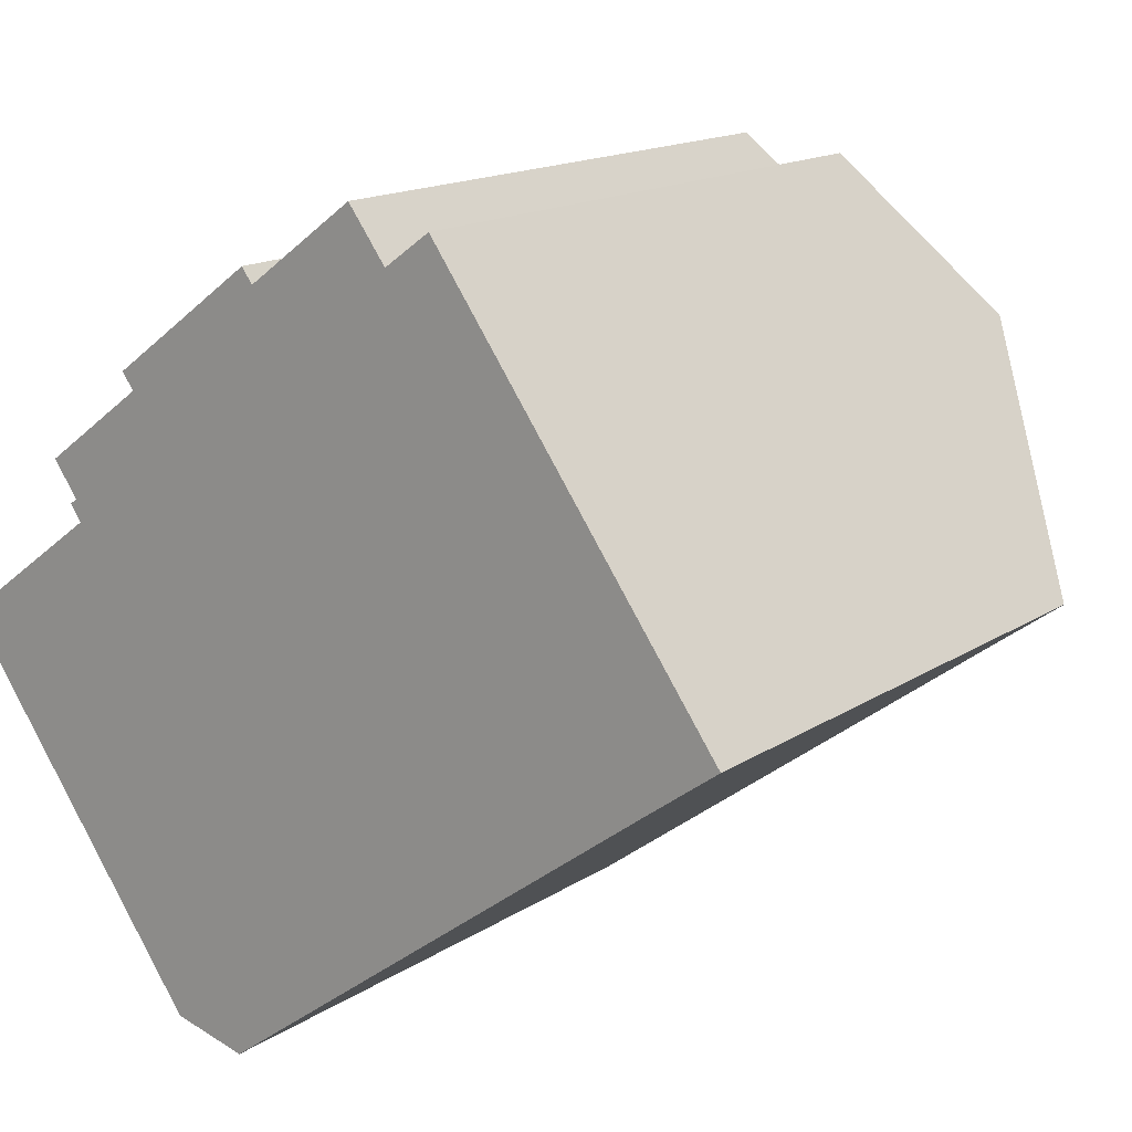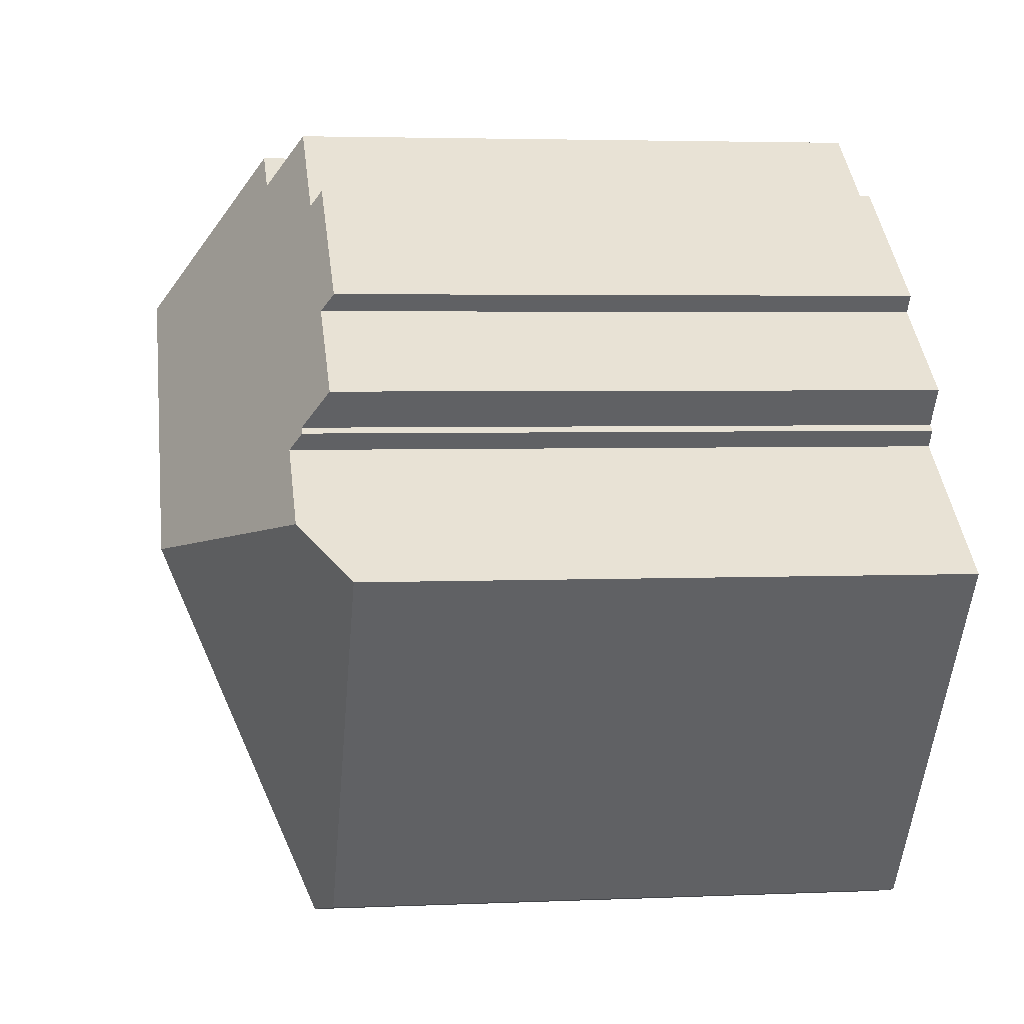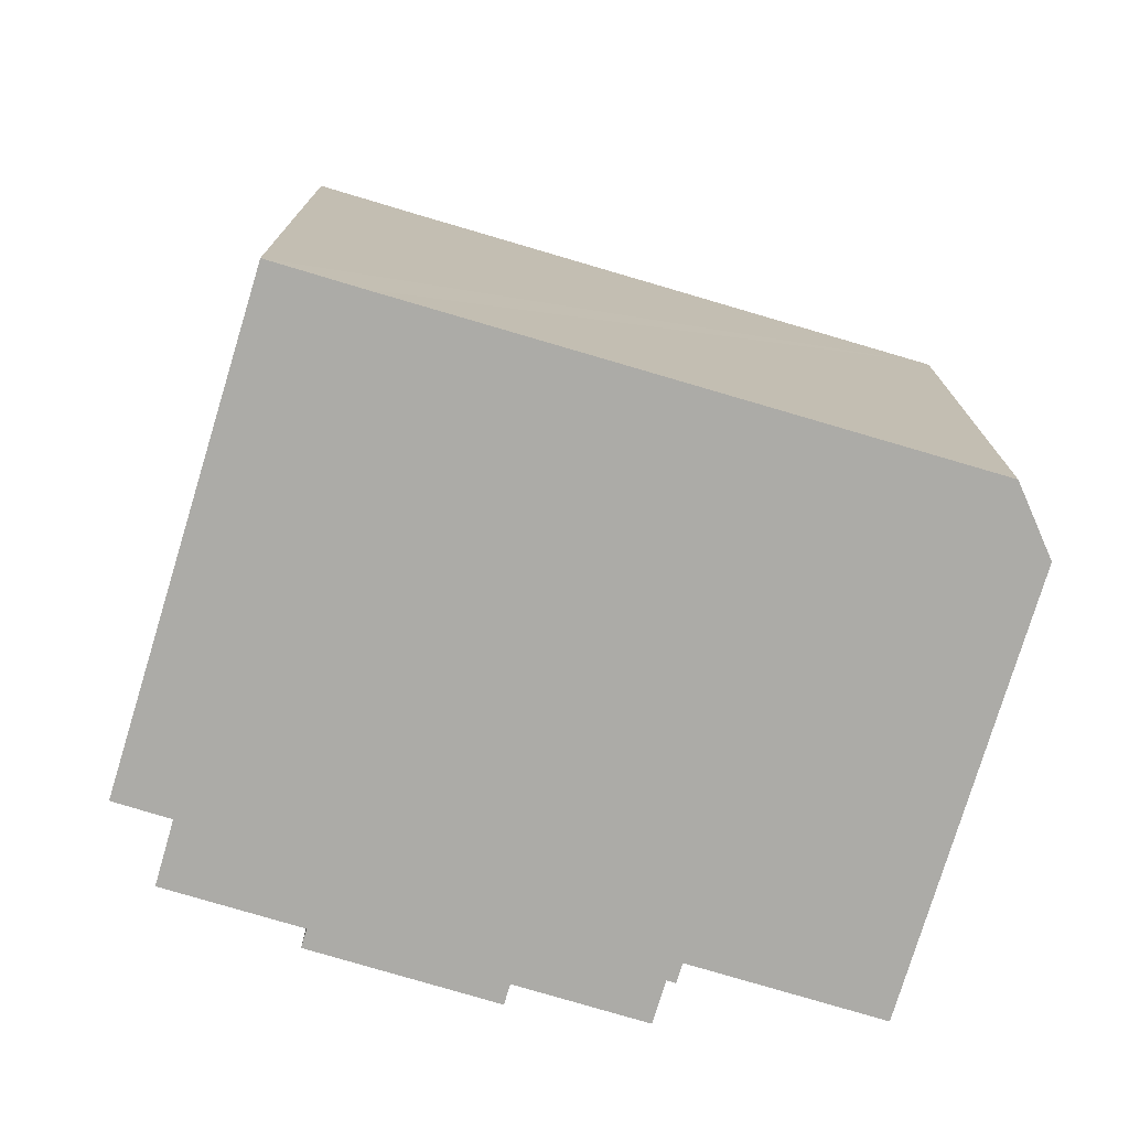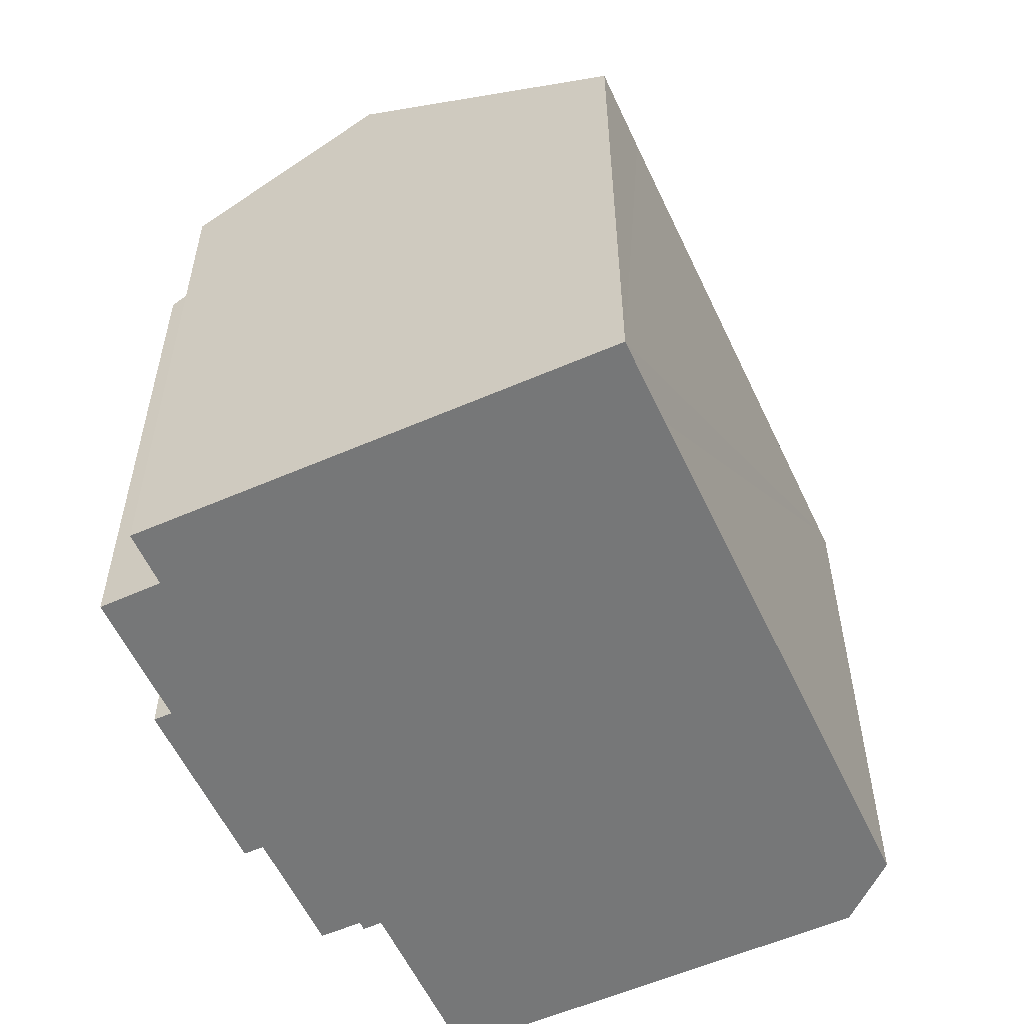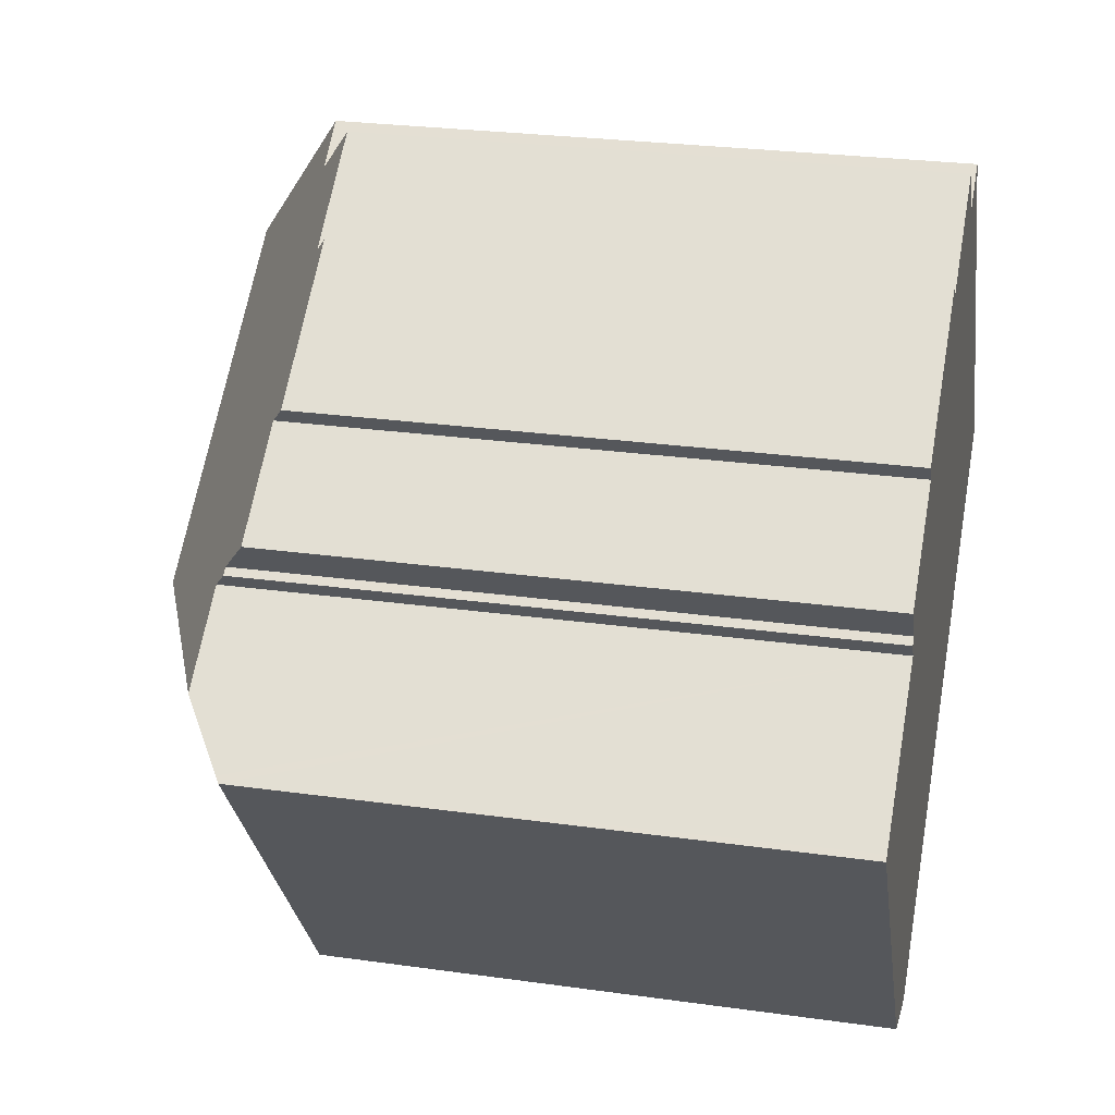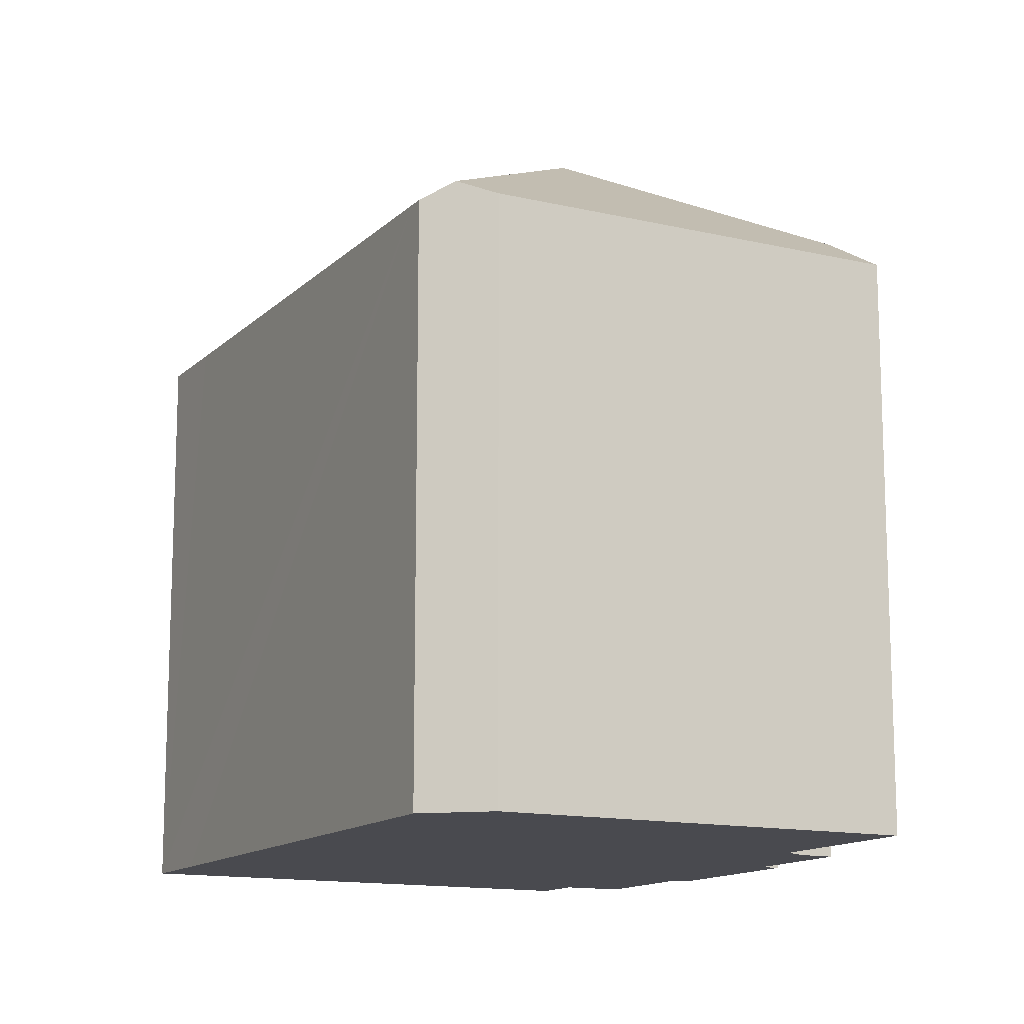
<metadata>
{"format":"obj","ext":"obj","renderer":"f3d","projection":"perspective","resolution":1024,"background":"white","views":[{"elev":15.6,"azim":36.8,"up":"+Z"},{"elev":3.7,"azim":-98.4,"up":"+Z"},{"elev":-76.3,"azim":127.1,"up":"+Y"},{"elev":-57.0,"azim":78.4,"up":"+Y"},{"elev":26.3,"azim":-77.5,"up":"+Z"},{"elev":-13.5,"azim":-154.0,"up":"+Y"}]}
</metadata>
<code>
v  9.418 19.95 0.104
v  0.15 15.59 0.109
v  1.754 16.74 1.282
v  0 15.48 9.479e-16
v  6.843 15.49 -9.362
v  7.922 15.91 -9.62
v  3.992 16.45 3.567
v  4.106 16.75 3.002
v  3.797 16.45 3.425
v  6.12 15.79 6.535
v  3.319 15.79 4.487
v  9.783 15.5 9.881
v  5.801 15.48 6.971
v  10.07 15.78 9.482
v  18.45 19.95 6.78
v  14.03 16.78 10.27
v  13.02 15.79 11.63
v  15.28 16.8 11.16
v  22.78 15.66 0.814
v  22.96 15.48 0.576
v  21.02 15.49 -0.838
v  17.31 15.49 -3.588
v  16.38 15.49 -4.273
v  9.153 15.48 -9.622
v  9.111 15.48 -9.653
v  8.855 15.48 -9.842
v  4.106 -1.838e-16 3.002
v  0.15 -6.674e-18 0.109
v  0 0 0
v  1.754 -7.85e-17 1.282
v  3.992 -2.184e-16 3.567
v  3.797 -2.097e-16 3.425
v  6.12 -4.002e-16 6.535
v  3.319 -2.747e-16 4.487
v  9.783 -6.05e-16 9.881
v  5.801 -4.269e-16 6.971
v  13.02 -7.122e-16 11.63
v  10.07 -5.806e-16 9.482
v  15.28 -6.835e-16 11.16
v  14.03 -6.289e-16 10.27
v  6.843 5.733e-16 -9.362
v  18.45 -4.152e-16 6.78
v  22.96 -3.527e-17 0.576
v  22.78 -4.984e-17 0.814
v  21.02 5.131e-17 -0.838
v  17.31 2.197e-16 -3.588
v  16.38 2.616e-16 -4.273
v  9.153 5.892e-16 -9.622
v  8.855 6.026e-16 -9.842
v  9.111 5.911e-16 -9.653
v  7.922 5.891e-16 -9.62
g defaultobject
f 1 2 3
f 2 1 4
f 4 1 5
f 5 1 6
f 7 8 9
f 10 7 11
f 12 10 13
f 10 12 1
f 1 12 14
f 1 14 15
f 15 14 16
f 16 14 17
f 15 16 18
f 8 1 3
f 1 8 7
f 1 7 10
f 19 1 15
f 1 19 20
f 1 20 21
f 1 21 22
f 1 22 23
f 1 23 24
f 1 24 6
f 6 24 25
f 6 25 26
f 2 8 3
f 8 2 27
f 27 2 4
f 27 4 28
f 28 4 29
f 27 28 30
f 9 31 7
f 31 9 32
f 11 33 10
f 33 11 34
f 13 35 12
f 35 13 36
f 14 37 17
f 37 14 38
f 16 39 18
f 39 16 40
f 27 9 8
f 9 27 32
f 31 11 7
f 11 31 34
f 33 13 10
f 13 33 36
f 41 4 5
f 4 41 29
f 12 38 14
f 38 12 35
f 17 40 16
f 40 17 37
f 39 15 18
f 15 39 19
f 19 39 20
f 20 39 42
f 20 42 43
f 43 42 44
f 43 21 20
f 21 43 22
f 22 43 23
f 23 43 24
f 24 43 45
f 24 45 46
f 24 46 25
f 25 46 26
f 26 46 47
f 26 47 48
f 26 48 49
f 49 48 50
f 26 5 6
f 5 26 49
f 5 49 41
f 41 49 51
f 51 29 41
f 29 51 49
f 29 49 50
f 29 50 48
f 29 48 47
f 29 47 46
f 29 46 28
f 28 46 30
f 30 46 45
f 30 45 27
f 27 45 32
f 32 45 43
f 32 43 31
f 31 43 34
f 34 43 33
f 33 43 44
f 33 44 42
f 33 42 36
f 36 42 38
f 36 38 35
f 42 40 38
f 40 42 39
f 37 38 40

</code>
